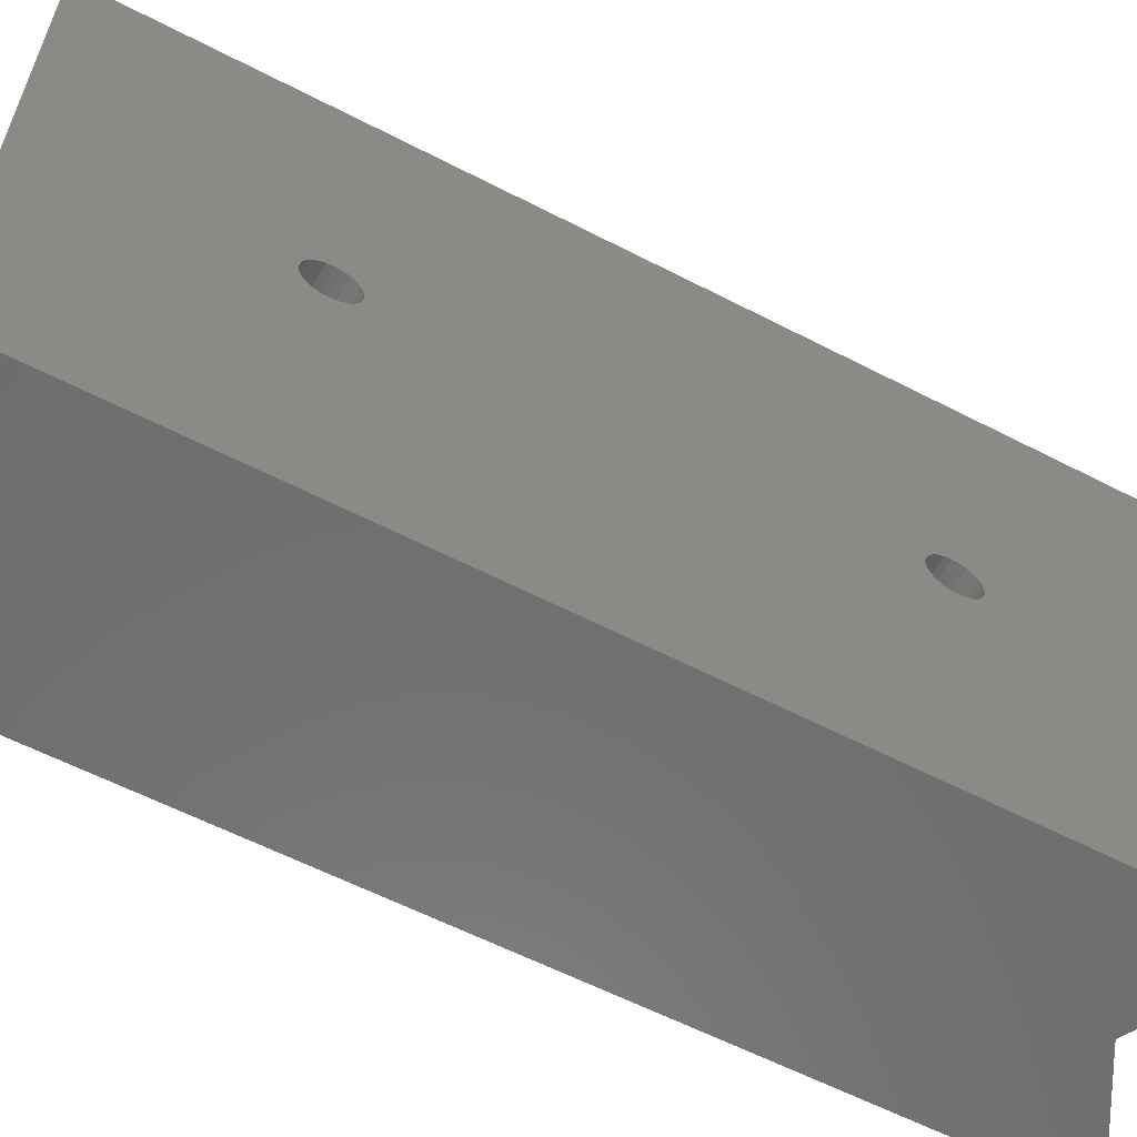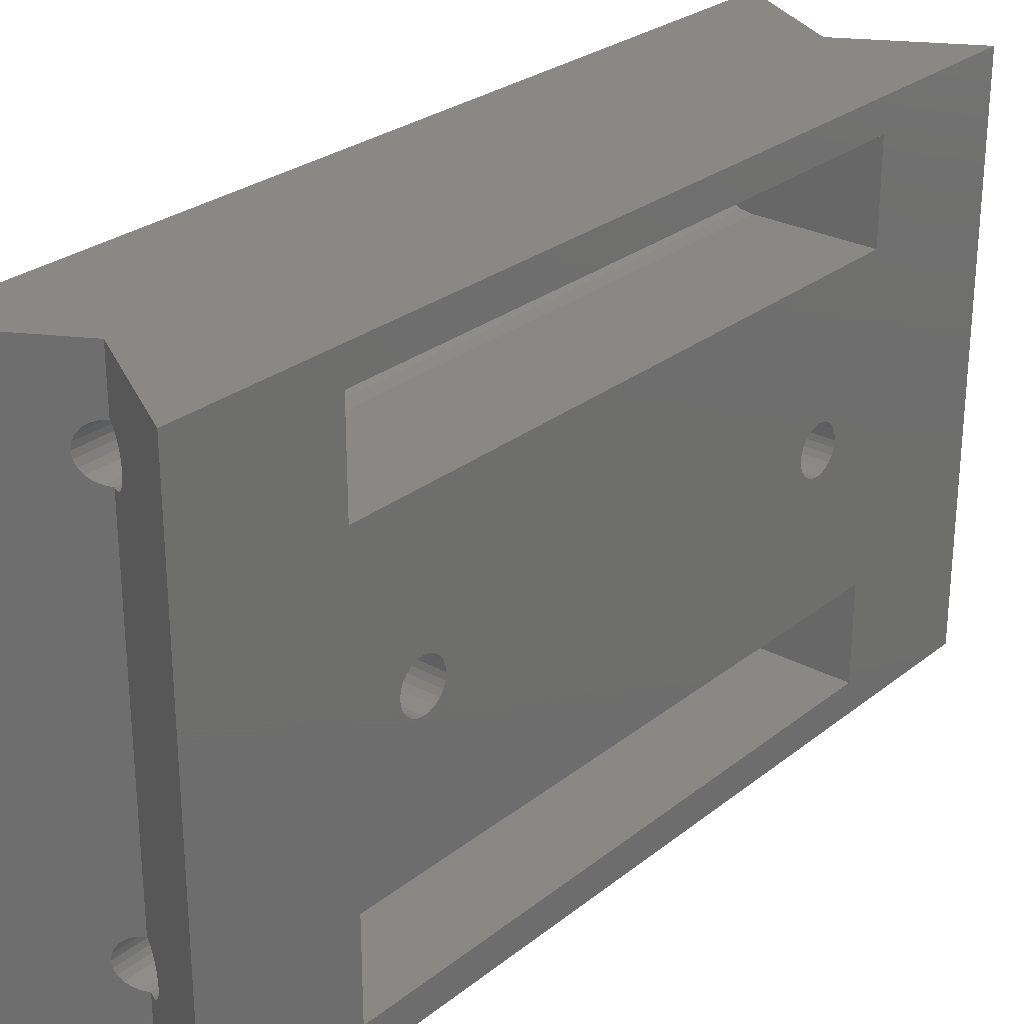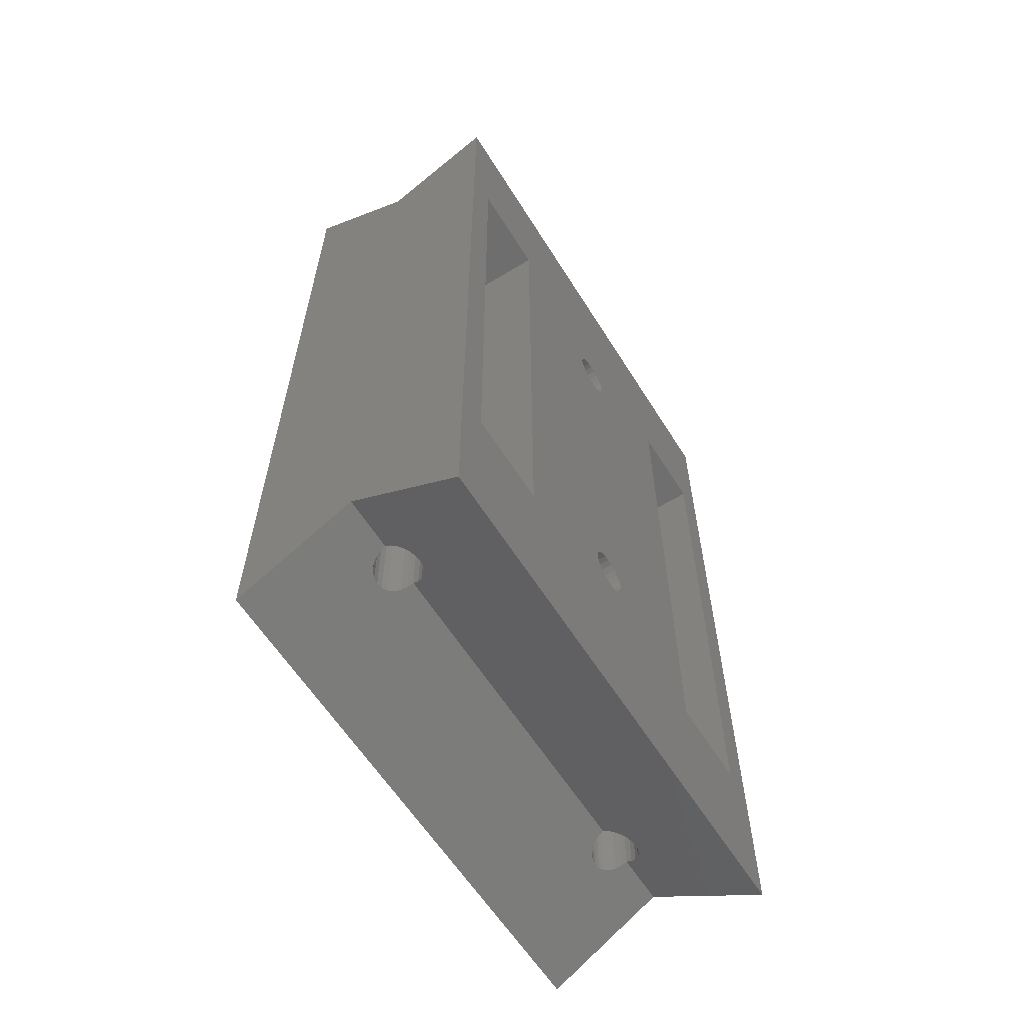
<metadata>
{"format":"stl","ext":"stl","renderer":"f3d","projection":"perspective","resolution":1024,"background":"white","views":[{"elev":-59.5,"azim":-118.0,"up":"+Z"},{"elev":27.2,"azim":39.7,"up":"+Z"},{"elev":-60.5,"azim":32.0,"up":"+Y"}]}
</metadata>
<code>
# stl→obj: 360 verts, 740 faces
v 112.8 879.6 7.879
v 112.3 867.1 8.5
v 112.8 867.1 7.879
v 112.3 879.9 8.5
v 115.7 878.8 12.9
v 116.4 867.1 12.6
v 115.7 867.1 12.9
v 116.4 879.3 12.6
v 117.1 867.1 12.12
v 117.5 879.9 11.5
v 117.5 867.1 11.5
v 117.1 879.6 12.12
v 112 867.1 9.224
v 112 880.1 9.224
v 113.4 879.3 12.6
v 114.2 867.1 12.9
v 113.4 867.1 12.6
v 114.2 878.8 12.9
v 117.9 867.1 10
v 117.8 880.1 9.224
v 117.8 867.1 9.224
v 117.9 880.1 10
v 111.9 867.1 10
v 111.9 880.1 10
v 117.5 879.9 8.5
v 117.5 867.1 8.5
v 117.1 867.1 7.879
v 116.4 879.3 7.402
v 116.4 867.1 7.402
v 117.1 879.6 7.879
v 115.7 878.8 7.102
v 115.7 867.1 7.102
v 114.9 878.4 7
v 114.9 867.1 7
v 114.2 878.8 7.102
v 114.2 867.1 7.102
v 112.8 879.6 12.12
v 112.8 867.1 12.12
v 112.3 879.9 11.5
v 112.3 867.1 11.5
v 117.8 880.1 10.78
v 117.8 867.1 10.78
v 114.9 867.1 13
v 114.9 878.4 13
v 112 880.1 10.78
v 112 867.1 10.78
v 113.4 867.1 7.402
v 113.4 879.3 7.402
v 129.9 867.1 54
v 113.4 867.1 54.2
v 114.9 867.1 54
v 129.9 867.1 66
v 116.4 867.1 57.4
v 111.9 867.1 54.8
v 115.7 867.1 57.1
v 110.7 867.1 55.76
v 114.9 867.1 57
v 109.7 867.1 57
v 117.1 867.1 57.88
v 117.5 867.1 58.5
v 117.8 867.1 59.22
v 117.9 867.1 60
v 117.8 867.1 60.78
v 117.5 867.1 61.5
v 117.1 867.1 62.12
v 116.4 867.1 62.6
v 115.7 867.1 62.9
v 114.9 867.1 63
v 110.7 867.1 64.24
v 111.9 867.1 65.2
v 113.4 867.1 65.8
v 114.9 867.1 66
v 114.2 867.1 57.1
v 109.1 867.1 58.45
v 113.4 867.1 57.4
v 112.8 867.1 57.88
v 112.3 867.1 58.5
v 108.9 867.1 60
v 112 867.1 59.22
v 111.9 867.1 60
v 109.1 867.1 61.55
v 112 867.1 60.78
v 112.3 867.1 61.5
v 112.8 867.1 62.12
v 109.7 867.1 63
v 113.4 867.1 62.6
v 114.2 867.1 62.9
v 109.7 789.7 57
v 114.2 789.7 57.1
v 114.9 789.7 57
v 109.1 789.7 58.45
v 113.4 789.7 57.4
v 112.8 789.7 57.88
v 112.3 789.7 58.5
v 108.9 789.7 60
v 112 789.7 59.22
v 111.9 789.7 60
v 109.1 789.7 61.55
v 112 789.7 60.78
v 112.3 789.7 61.5
v 112.8 789.7 62.12
v 109.7 789.7 63
v 113.4 789.7 62.6
v 114.2 789.7 62.9
v 114.9 789.7 63
v 110.7 789.7 64.24
v 113.4 789.7 54.2
v 129.9 789.7 54
v 114.9 789.7 54
v 129.9 789.7 66
v 116.4 789.7 57.4
v 111.9 789.7 54.8
v 115.7 789.7 57.1
v 110.7 789.7 55.76
v 117.1 789.7 57.88
v 117.5 789.7 58.5
v 117.8 789.7 59.22
v 117.9 789.7 60
v 117.8 789.7 60.78
v 117.5 789.7 61.5
v 117.1 789.7 62.12
v 116.4 789.7 62.6
v 115.7 789.7 62.9
v 111.9 789.7 65.2
v 113.4 789.7 65.8
v 114.9 789.7 66
v 129.9 789.7 4
v 114.9 867.1 4
v 114.9 789.7 4
v 129.9 867.1 4
v 99.93 769.7 70
v 99.93 795.5 35.78
v 99.93 795.4 35
v 99.93 795.8 36.5
v 99.93 796.3 37.12
v 99.93 796.9 37.6
v 99.93 797.7 37.9
v 99.93 887.1 70
v 99.93 798.4 38
v 99.93 799.2 37.9
v 99.93 799.9 37.6
v 99.93 800.6 37.12
v 99.93 801 36.5
v 99.93 801.3 35.78
v 99.93 801.4 35
v 99.93 856.3 37.12
v 99.93 855.8 36.5
v 99.93 855.5 35.78
v 99.93 855.4 35
v 99.93 856.9 37.6
v 99.93 857.6 37.9
v 99.93 858.4 38
v 99.93 859.2 37.9
v 99.93 859.9 37.6
v 99.93 860.5 37.12
v 99.93 861 36.5
v 99.93 861.3 35.78
v 99.93 861.4 35
v 99.93 887.1 -2.671e-06
v 99.93 769.7 2.671e-06
v 99.93 797.7 32.1
v 99.93 796.9 32.4
v 99.93 796.3 32.88
v 99.93 795.8 33.5
v 99.93 795.5 34.22
v 99.93 798.4 32
v 99.93 799.2 32.1
v 99.93 799.9 32.4
v 99.93 800.6 32.88
v 99.93 801 33.5
v 99.93 801.3 34.22
v 99.93 856.3 32.88
v 99.93 855.8 33.5
v 99.93 855.5 34.22
v 99.93 856.9 32.4
v 99.93 857.6 32.1
v 99.93 858.4 32
v 99.93 859.2 32.1
v 99.93 859.9 32.4
v 99.93 860.5 32.88
v 99.93 861 33.5
v 99.93 861.3 34.22
v 114.9 778.4 70
v 114.9 878.4 70
v 129.9 769.7 70
v 129.9 887.1 70
v 129.9 789.7 16
v 129.9 795.5 34.22
v 129.9 795.8 33.5
v 129.9 796.3 32.88
v 129.9 796.9 32.4
v 129.9 797.7 32.1
v 129.9 867.1 16
v 129.9 795.4 35
v 129.9 798.4 32
v 129.9 799.2 32.1
v 129.9 799.9 32.4
v 129.9 800.6 32.88
v 129.9 801 33.5
v 129.9 801.3 34.22
v 129.9 801.4 35
v 129.9 855.8 33.5
v 129.9 855.5 34.22
v 129.9 855.4 35
v 129.9 856.3 32.88
v 129.9 856.9 32.4
v 129.9 857.6 32.1
v 129.9 858.4 32
v 129.9 859.2 32.1
v 129.9 859.9 32.4
v 129.9 860.5 32.88
v 129.9 861 33.5
v 129.9 861.3 34.22
v 129.9 861.4 35
v 129.9 769.7 5.856e-05
v 129.9 887.1 5.321e-05
v 129.9 797.7 37.9
v 129.9 796.9 37.6
v 129.9 796.3 37.12
v 129.9 795.8 36.5
v 129.9 795.5 35.78
v 129.9 798.4 38
v 129.9 799.2 37.9
v 129.9 799.9 37.6
v 129.9 800.6 37.12
v 129.9 801 36.5
v 129.9 801.3 35.78
v 129.9 855.8 36.5
v 129.9 855.5 35.78
v 129.9 856.3 37.12
v 129.9 856.9 37.6
v 129.9 857.6 37.9
v 129.9 858.4 38
v 129.9 859.2 37.9
v 129.9 859.9 37.6
v 129.9 860.5 37.12
v 129.9 861 36.5
v 129.9 861.3 35.78
v 109.7 789.7 7
v 114.2 789.7 7.102
v 114.9 789.7 7
v 109.1 789.7 8.447
v 113.4 789.7 7.402
v 112.8 789.7 7.879
v 112.3 789.7 8.5
v 108.9 789.7 10
v 112 789.7 9.224
v 111.9 789.7 10
v 109.1 789.7 11.55
v 112 789.7 10.78
v 112.3 789.7 11.5
v 112.8 789.7 12.12
v 109.7 789.7 13
v 113.4 789.7 12.6
v 114.2 789.7 12.9
v 114.9 789.7 13
v 110.7 789.7 14.24
v 113.4 789.7 4.204
v 116.4 789.7 7.402
v 111.9 789.7 4.804
v 115.7 789.7 7.102
v 110.7 789.7 5.757
v 117.1 789.7 7.879
v 117.5 789.7 8.5
v 117.8 789.7 9.224
v 117.9 789.7 10
v 117.8 789.7 10.78
v 117.5 789.7 11.5
v 117.1 789.7 12.12
v 116.4 789.7 12.6
v 115.7 789.7 12.9
v 111.9 789.7 15.2
v 113.4 789.7 15.8
v 114.9 789.7 16
v 114.9 867.1 16
v 112.8 777.2 12.12
v 112.3 776.9 11.5
v 112 776.7 9.224
v 114.9 778.4 3.022e-05
v 112.3 776.9 8.5
v 112.8 777.2 7.879
v 113.4 777.5 7.402
v 114.2 778 7.102
v 114.9 778.4 7
v 111.9 776.7 10
v 112 776.7 10.78
v 113.4 777.5 12.6
v 114.2 778 12.9
v 114.9 778.4 13
v 112.8 777.2 57.88
v 113.4 777.5 57.4
v 114.2 778 57.1
v 114.9 778.4 57
v 112.3 776.9 58.5
v 112 776.7 59.22
v 111.9 776.7 60
v 112 776.7 60.78
v 112.3 776.9 61.5
v 112.8 777.2 62.12
v 113.4 777.5 62.6
v 114.2 778 62.9
v 114.9 778.4 63
v 117.1 777.2 12.12
v 116.4 777.5 12.6
v 115.7 778 57.1
v 117.1 777.2 62.12
v 117.5 776.9 61.5
v 117.5 776.9 11.5
v 117.1 777.2 57.88
v 117.5 776.9 58.5
v 117.8 776.7 59.22
v 115.7 778 12.9
v 117.8 776.7 9.224
v 117.9 776.7 10
v 117.8 776.7 10.78
v 117.8 776.7 60.78
v 116.4 777.5 7.402
v 115.7 778 7.102
v 116.4 777.5 62.6
v 117.9 776.7 60
v 117.5 776.9 8.5
v 117.1 777.2 7.879
v 116.4 777.5 57.4
v 115.7 778 62.9
v 109.1 867.1 11.55
v 109.7 867.1 13
v 108.9 867.1 10
v 113.4 867.1 15.8
v 110.7 867.1 14.24
v 111.9 867.1 15.2
v 110.7 867.1 5.757
v 111.9 867.1 4.804
v 113.4 867.1 4.204
v 109.1 867.1 8.447
v 109.7 867.1 7
v 114.9 878.4 0.01434
v 117.5 879.9 61.5
v 117.1 879.6 62.12
v 117.8 880.1 60.78
v 115.7 878.8 62.9
v 116.4 879.3 62.6
v 112.8 879.6 57.88
v 112.3 879.9 58.5
v 117.1 879.6 57.88
v 117.5 879.9 58.5
v 116.4 879.3 57.4
v 115.7 878.8 57.1
v 117.8 880.1 59.22
v 117.9 880.1 60
v 113.4 879.3 57.4
v 114.2 878.8 57.1
v 114.9 878.4 57
v 112 880.1 59.22
v 111.9 880.1 60
v 112 880.1 60.78
v 112.3 879.9 61.5
v 112.8 879.6 62.12
v 113.4 879.3 62.6
v 114.2 878.8 62.9
v 114.9 878.4 63
f 1 2 3
f 2 1 4
f 5 6 7
f 6 5 8
f 9 10 11
f 10 9 12
f 4 13 2
f 13 4 14
f 15 16 17
f 16 15 18
f 19 20 21
f 20 19 22
f 14 23 13
f 23 14 24
f 21 25 26
f 25 21 20
f 27 28 29
f 28 27 30
f 29 31 32
f 31 29 28
f 32 33 34
f 33 32 31
f 34 35 36
f 35 34 33
f 37 17 38
f 17 37 15
f 39 38 40
f 38 39 37
f 8 9 6
f 9 8 12
f 11 41 42
f 41 11 10
f 42 22 19
f 22 42 41
f 26 30 27
f 30 26 25
f 18 43 16
f 43 18 44
f 45 40 46
f 40 45 39
f 44 7 43
f 7 44 5
f 47 1 3
f 1 47 48
f 24 46 23
f 46 24 45
f 36 48 47
f 48 36 35
f 49 50 51
f 50 49 52
f 50 52 53
f 50 53 54
f 54 53 55
f 54 55 56
f 56 55 57
f 56 57 58
f 53 52 59
f 59 52 60
f 60 52 61
f 61 52 62
f 62 52 63
f 63 52 64
f 64 52 65
f 65 52 66
f 66 52 67
f 67 52 68
f 68 52 69
f 69 52 70
f 70 52 71
f 71 52 72
f 58 73 74
f 73 58 57
f 74 73 75
f 74 75 76
f 74 76 77
f 74 77 78
f 78 77 79
f 78 79 80
f 78 80 81
f 81 80 82
f 81 82 83
f 81 83 84
f 81 84 85
f 85 84 86
f 85 86 87
f 85 87 68
f 85 68 69
f 88 89 90
f 89 88 91
f 89 91 92
f 92 91 93
f 93 91 94
f 94 91 95
f 94 95 96
f 96 95 97
f 97 95 98
f 97 98 99
f 99 98 100
f 100 98 101
f 101 98 102
f 101 102 103
f 103 102 104
f 104 102 105
f 105 102 106
f 107 108 109
f 108 107 110
f 110 107 111
f 111 107 112
f 111 112 113
f 113 112 114
f 113 114 90
f 90 114 88
f 110 111 115
f 110 115 116
f 110 116 117
f 110 117 118
f 110 118 119
f 110 119 120
f 110 120 121
f 110 121 122
f 110 122 123
f 110 123 105
f 110 105 106
f 110 106 124
f 110 124 125
f 110 125 126
f 127 128 129
f 128 127 130
f 131 132 133
f 132 131 134
f 134 131 135
f 135 131 136
f 136 131 137
f 137 131 138
f 137 138 139
f 139 138 140
f 140 138 141
f 141 138 142
f 142 138 143
f 143 138 144
f 144 138 145
f 145 138 146
f 145 146 147
f 145 147 148
f 145 148 149
f 146 138 150
f 150 138 151
f 151 138 152
f 152 138 153
f 153 138 154
f 154 138 155
f 155 138 156
f 156 138 157
f 157 138 158
f 158 138 159
f 160 161 159
f 161 160 162
f 162 160 163
f 163 160 164
f 164 160 131
f 164 131 165
f 165 131 133
f 159 161 166
f 159 166 167
f 159 167 168
f 159 168 169
f 159 169 170
f 159 170 171
f 159 171 145
f 159 145 172
f 172 145 173
f 173 145 174
f 174 145 149
f 159 172 175
f 159 175 176
f 159 176 177
f 159 177 178
f 159 178 179
f 159 179 180
f 159 180 181
f 159 181 182
f 159 182 158
f 183 138 131
f 138 183 184
f 184 183 185
f 184 185 186
f 187 188 108
f 188 187 189
f 189 187 190
f 190 187 191
f 191 187 192
f 192 187 193
f 108 188 194
f 192 193 195
f 195 193 196
f 196 193 197
f 197 193 198
f 198 193 199
f 199 193 200
f 200 193 201
f 201 193 202
f 201 202 203
f 201 203 204
f 202 193 205
f 205 193 206
f 206 193 207
f 207 193 208
f 208 193 209
f 209 193 210
f 210 193 211
f 211 193 212
f 212 193 213
f 213 193 214
f 215 127 185
f 127 215 216
f 127 216 130
f 130 216 193
f 193 216 49
f 49 216 52
f 185 110 186
f 110 185 108
f 108 185 187
f 187 185 127
f 186 110 52
f 186 52 216
f 108 217 49
f 217 108 218
f 218 108 219
f 219 108 220
f 220 108 221
f 221 108 194
f 49 217 222
f 49 222 223
f 49 223 224
f 49 224 225
f 49 225 226
f 49 226 227
f 49 227 201
f 49 201 228
f 228 201 229
f 229 201 204
f 49 228 230
f 49 230 231
f 49 231 232
f 49 232 233
f 49 233 234
f 49 234 235
f 49 235 236
f 49 236 237
f 49 237 238
f 49 238 214
f 49 214 193
f 56 88 114
f 88 56 58
f 112 56 114
f 56 112 54
f 107 54 112
f 54 107 50
f 74 95 91
f 95 74 78
f 109 50 107
f 50 109 51
f 71 126 125
f 126 71 72
f 81 102 98
f 102 81 85
f 70 125 124
f 125 70 71
f 85 106 102
f 106 85 69
f 78 98 95
f 98 78 81
f 58 91 88
f 91 58 74
f 69 124 106
f 124 69 70
f 239 240 241
f 240 239 242
f 240 242 243
f 243 242 244
f 244 242 245
f 245 242 246
f 245 246 247
f 247 246 248
f 248 246 249
f 248 249 250
f 250 249 251
f 251 249 252
f 252 249 253
f 252 253 254
f 254 253 255
f 255 253 256
f 256 253 257
f 258 127 129
f 127 258 187
f 187 258 259
f 259 258 260
f 259 260 261
f 261 260 262
f 261 262 241
f 241 262 239
f 187 259 263
f 187 263 264
f 187 264 265
f 187 265 266
f 187 266 267
f 187 267 268
f 187 268 269
f 187 269 270
f 187 270 271
f 187 271 256
f 187 256 257
f 187 257 272
f 187 272 273
f 187 273 274
f 275 187 274
f 187 275 193
f 227 143 144
f 143 227 226
f 141 223 140
f 223 141 224
f 199 171 170
f 171 199 200
f 142 224 141
f 224 142 225
f 168 198 169
f 198 168 197
f 167 197 168
f 197 167 196
f 198 170 169
f 170 198 199
f 201 144 145
f 144 201 227
f 226 142 143
f 142 226 225
f 140 222 139
f 222 140 223
f 222 137 139
f 137 222 217
f 166 196 167
f 196 166 195
f 200 145 171
f 145 200 201
f 132 194 133
f 194 132 221
f 133 188 165
f 188 133 194
f 251 276 277
f 276 251 252
f 160 278 131
f 278 160 279
f 278 279 280
f 280 279 281
f 281 279 282
f 282 279 283
f 283 279 284
f 131 278 285
f 131 285 286
f 131 286 277
f 131 277 276
f 131 276 287
f 131 287 288
f 131 288 289
f 131 289 290
f 290 289 291
f 291 289 292
f 292 289 293
f 131 290 294
f 131 294 295
f 131 295 296
f 131 296 297
f 131 297 298
f 131 298 299
f 131 299 300
f 131 300 301
f 131 301 302
f 131 302 183
f 218 135 136
f 135 218 219
f 270 303 304
f 303 270 269
f 134 221 132
f 221 134 220
f 217 136 137
f 136 217 218
f 165 189 164
f 189 165 188
f 135 220 134
f 220 135 219
f 164 190 163
f 190 164 189
f 305 90 293
f 90 305 113
f 306 120 307
f 120 306 121
f 303 268 308
f 268 303 269
f 283 243 282
f 243 283 240
f 116 309 310
f 309 116 115
f 117 310 311
f 310 117 116
f 256 312 289
f 312 256 271
f 254 288 287
f 288 254 255
f 292 92 291
f 92 292 89
f 266 313 314
f 313 266 265
f 308 267 315
f 267 308 268
f 307 119 316
f 119 307 120
f 281 245 280
f 245 281 244
f 295 97 296
f 97 295 96
f 315 266 314
f 266 315 267
f 317 261 318
f 261 317 259
f 100 299 298
f 299 100 101
f 97 297 296
f 297 97 99
f 122 306 319
f 306 122 121
f 252 287 276
f 287 252 254
f 271 304 312
f 304 271 270
f 316 118 320
f 118 316 119
f 265 321 313
f 321 265 264
f 264 322 321
f 322 264 263
f 215 284 279
f 284 215 318
f 318 215 317
f 317 215 322
f 322 215 321
f 321 215 313
f 313 215 185
f 313 185 314
f 314 185 315
f 315 185 308
f 308 185 303
f 303 185 304
f 304 185 312
f 312 185 289
f 289 185 309
f 289 309 323
f 289 323 305
f 289 305 293
f 309 185 310
f 310 185 311
f 311 185 320
f 320 185 316
f 316 185 307
f 307 185 306
f 306 185 319
f 319 185 324
f 324 185 302
f 302 185 183
f 250 277 286
f 277 250 251
f 282 244 281
f 244 282 243
f 323 113 305
f 113 323 111
f 105 324 302
f 324 105 123
f 284 240 283
f 240 284 241
f 101 300 299
f 300 101 103
f 293 89 292
f 89 293 90
f 322 259 317
f 259 322 263
f 99 298 297
f 298 99 100
f 291 93 290
f 93 291 92
f 278 248 285
f 248 278 247
f 294 96 295
f 96 294 94
f 318 241 284
f 241 318 261
f 280 247 278
f 247 280 245
f 248 286 285
f 286 248 250
f 103 301 300
f 301 103 104
f 255 289 288
f 289 255 256
f 123 319 324
f 319 123 122
f 118 311 320
f 311 118 117
f 309 111 323
f 111 309 115
f 290 94 294
f 94 290 93
f 104 302 301
f 302 104 105
f 191 161 162
f 161 191 192
f 192 166 161
f 166 192 195
f 190 162 163
f 162 190 191
f 325 253 249
f 253 325 326
f 327 249 246
f 249 327 325
f 328 274 273
f 274 328 275
f 329 272 257
f 272 329 330
f 260 331 262
f 331 260 332
f 258 332 260
f 332 258 333
f 129 333 258
f 333 129 128
f 326 257 253
f 257 326 329
f 330 273 272
f 273 330 328
f 334 246 242
f 246 334 327
f 335 242 239
f 242 335 334
f 331 239 262
f 239 331 335
f 130 333 128
f 333 130 193
f 333 193 29
f 333 29 332
f 332 29 32
f 332 32 331
f 331 32 34
f 331 34 335
f 29 193 27
f 27 193 26
f 26 193 21
f 21 193 19
f 19 193 42
f 42 193 11
f 11 193 9
f 9 193 6
f 6 193 7
f 7 193 43
f 43 193 329
f 329 193 330
f 330 193 328
f 328 193 275
f 335 36 334
f 36 335 34
f 334 36 47
f 334 47 3
f 334 3 2
f 334 2 327
f 327 2 13
f 327 13 23
f 327 23 325
f 325 23 46
f 325 46 40
f 325 40 38
f 325 38 326
f 326 38 17
f 326 17 16
f 326 16 43
f 326 43 329
f 72 110 126
f 110 72 52
f 108 51 109
f 51 108 49
f 205 175 172
f 175 205 206
f 206 176 175
f 176 206 207
f 177 209 178
f 209 177 208
f 148 204 149
f 204 148 229
f 179 211 180
f 211 179 210
f 173 205 172
f 205 173 202
f 178 210 179
f 210 178 209
f 211 181 180
f 181 211 212
f 232 150 151
f 150 232 231
f 207 177 176
f 177 207 208
f 147 229 148
f 229 147 228
f 231 146 150
f 146 231 230
f 149 203 174
f 203 149 204
f 174 202 173
f 202 174 203
f 146 228 147
f 228 146 230
f 153 233 152
f 233 153 234
f 237 155 156
f 155 237 236
f 154 234 153
f 234 154 235
f 155 235 154
f 235 155 236
f 214 157 158
f 157 214 238
f 233 151 152
f 151 233 232
f 212 182 181
f 182 212 213
f 213 158 182
f 158 213 214
f 238 156 157
f 156 238 237
f 159 279 160
f 279 159 336
f 279 336 216
f 279 216 215
f 65 337 64
f 337 65 338
f 64 339 63
f 339 64 337
f 340 66 67
f 66 340 341
f 342 77 76
f 77 342 343
f 60 344 59
f 344 60 345
f 59 346 53
f 346 59 344
f 53 347 55
f 347 53 346
f 61 345 60
f 345 61 348
f 62 348 61
f 348 62 349
f 159 14 336
f 14 159 138
f 336 14 4
f 336 4 1
f 336 1 48
f 336 48 35
f 336 35 33
f 14 138 24
f 24 138 45
f 45 138 39
f 39 138 37
f 37 138 15
f 15 138 18
f 18 138 44
f 44 138 342
f 44 342 350
f 44 350 351
f 44 351 352
f 342 138 343
f 343 138 353
f 353 138 354
f 354 138 355
f 355 138 356
f 356 138 357
f 357 138 358
f 358 138 359
f 359 138 360
f 360 138 184
f 358 87 86
f 87 358 359
f 55 352 57
f 352 55 347
f 216 20 186
f 20 216 336
f 20 336 25
f 25 336 30
f 30 336 28
f 28 336 31
f 31 336 33
f 186 20 22
f 186 22 41
f 186 41 10
f 186 10 12
f 186 12 8
f 186 8 5
f 186 5 44
f 186 44 344
f 344 44 346
f 346 44 347
f 347 44 352
f 186 344 345
f 186 345 348
f 186 348 349
f 186 349 339
f 186 339 337
f 186 337 338
f 186 338 341
f 186 341 340
f 186 340 360
f 186 360 184
f 356 84 83
f 84 356 357
f 359 68 87
f 68 359 360
f 355 83 82
f 83 355 356
f 353 80 79
f 80 353 354
f 343 79 77
f 79 343 353
f 357 86 84
f 86 357 358
f 75 342 76
f 342 75 350
f 73 350 75
f 350 73 351
f 57 351 73
f 351 57 352
f 360 67 68
f 67 360 340
f 354 82 80
f 82 354 355
f 341 65 66
f 65 341 338
f 63 349 62
f 349 63 339

</code>
